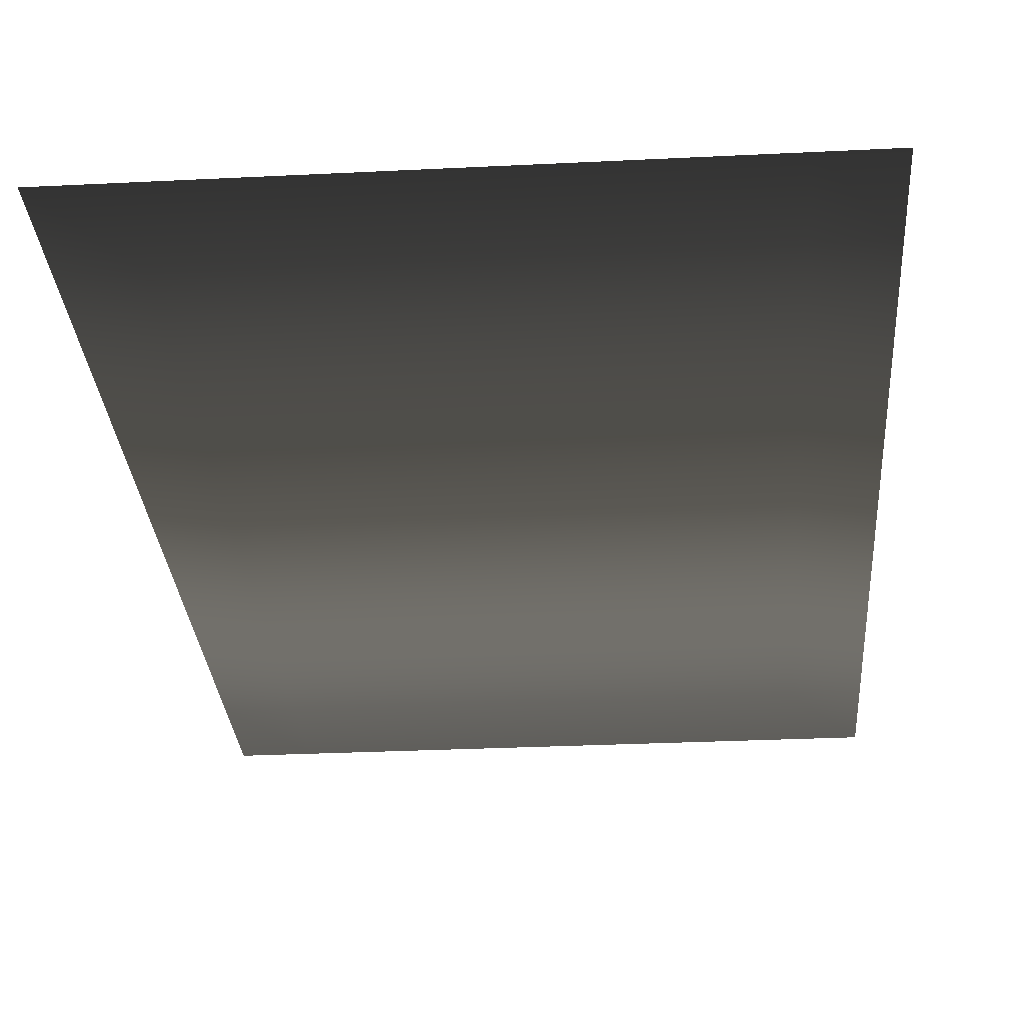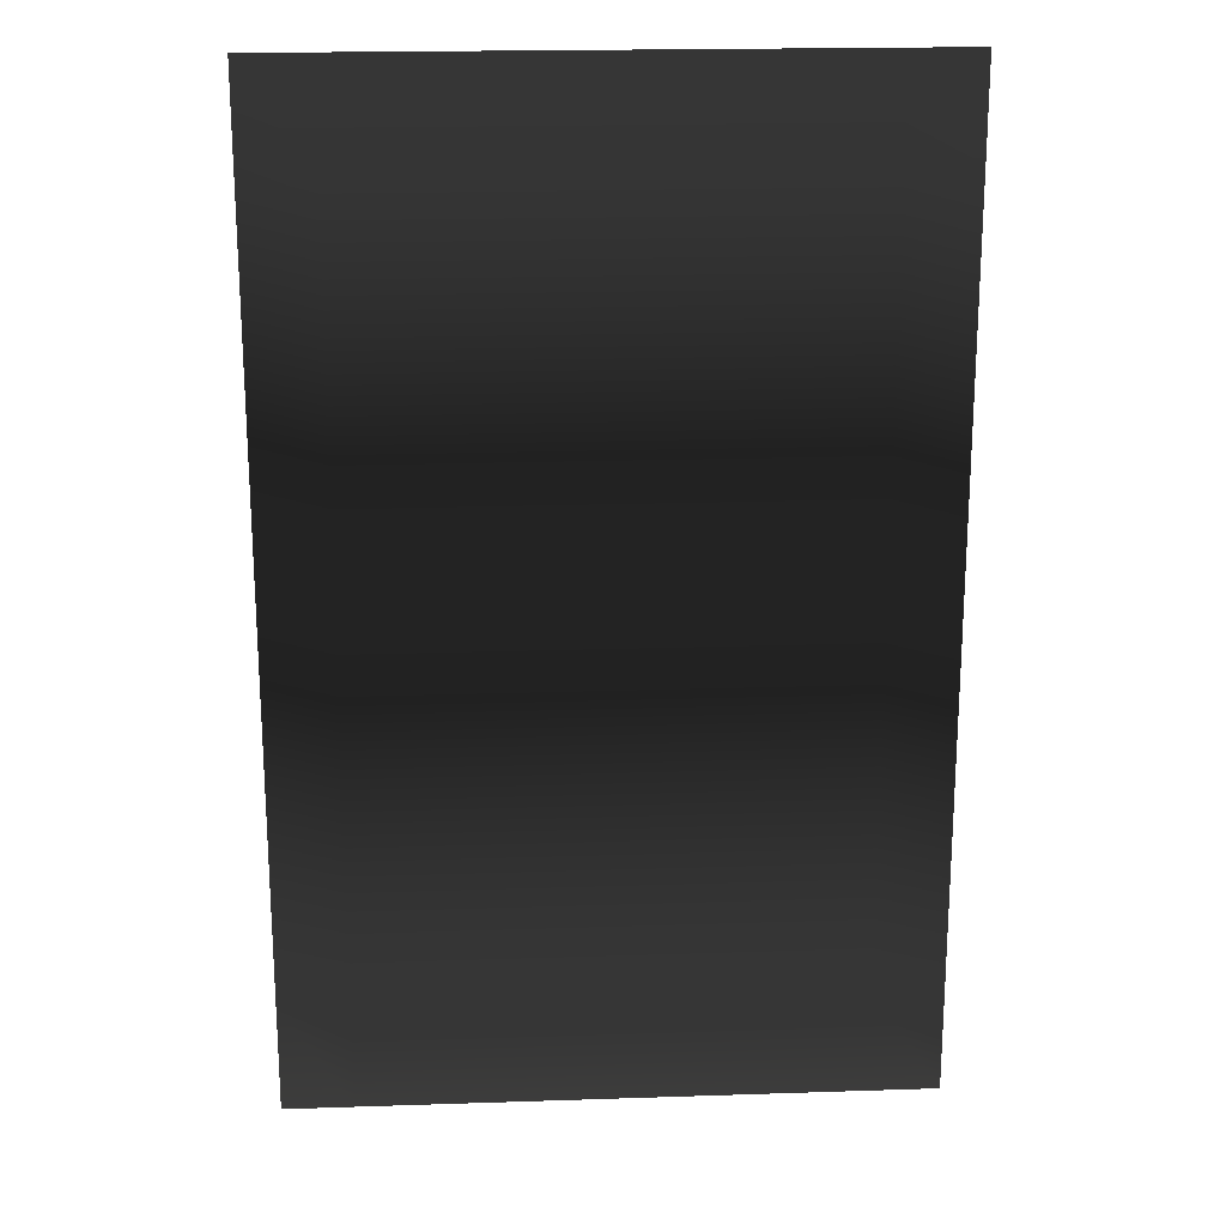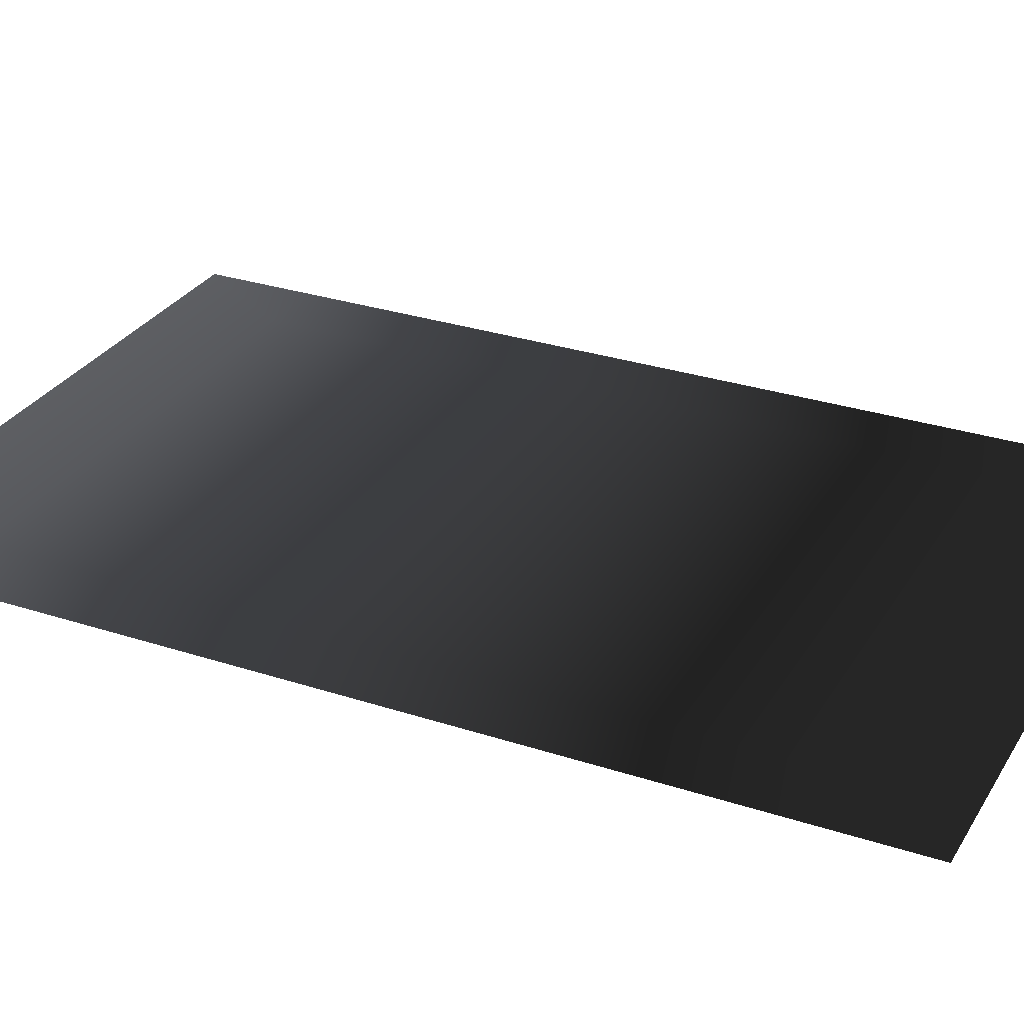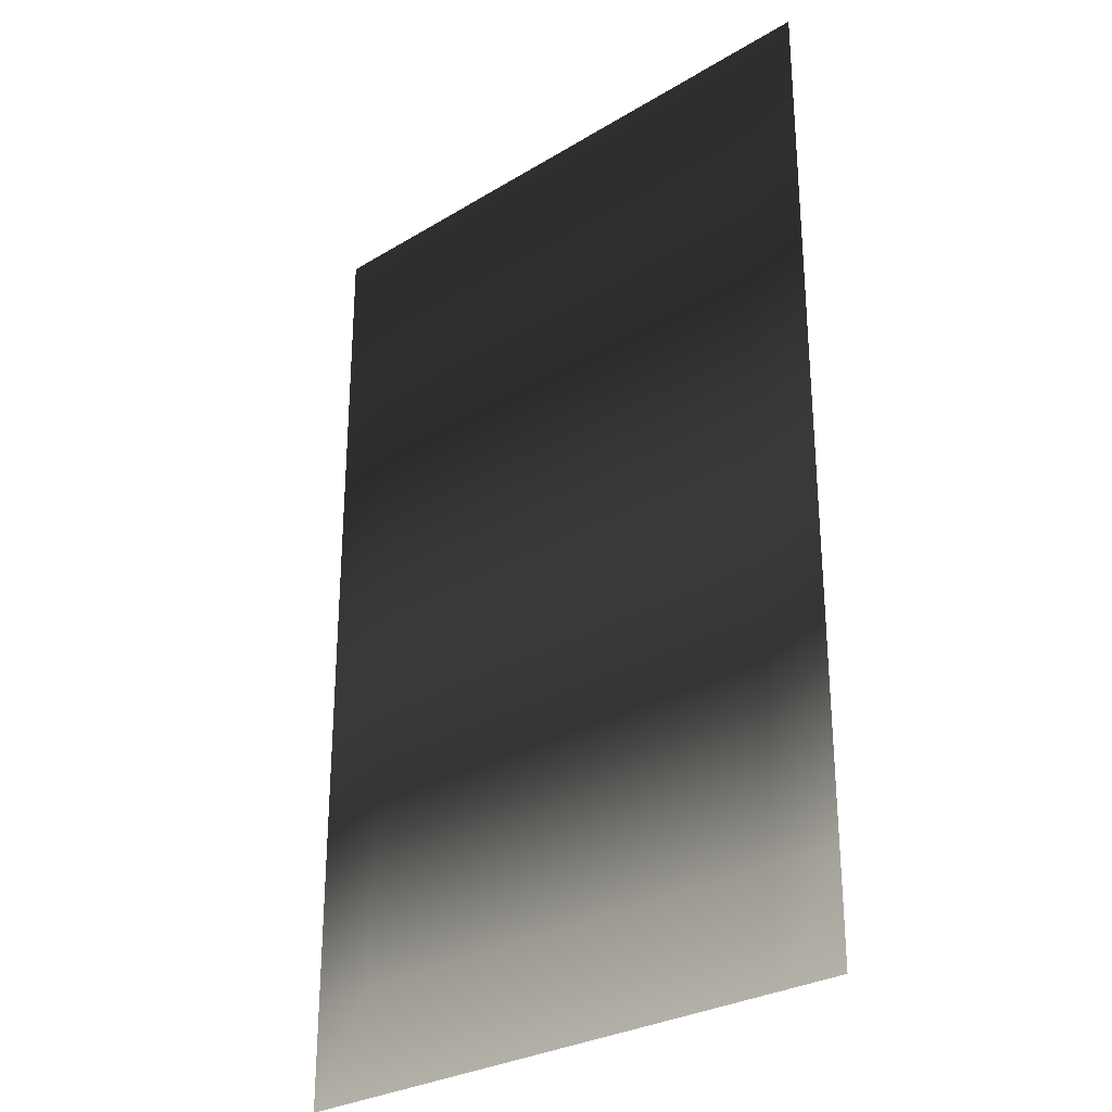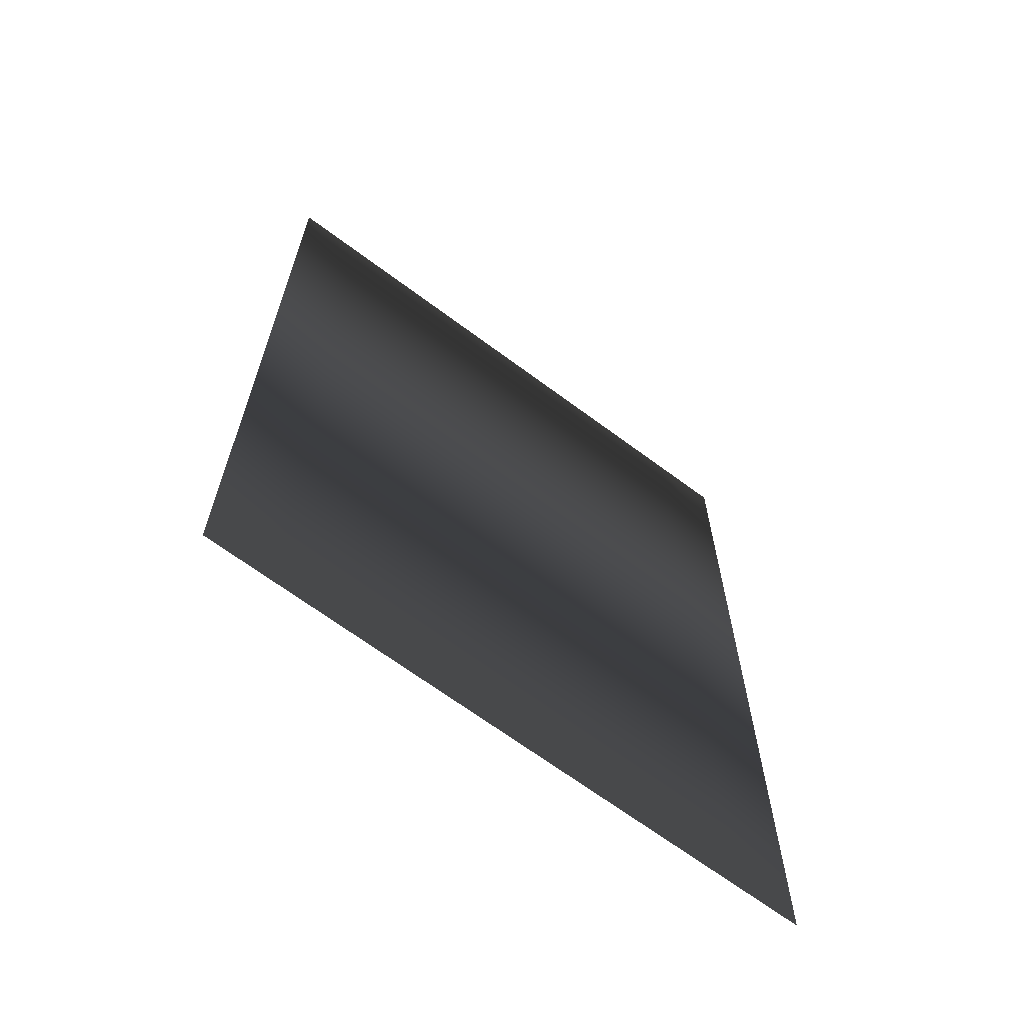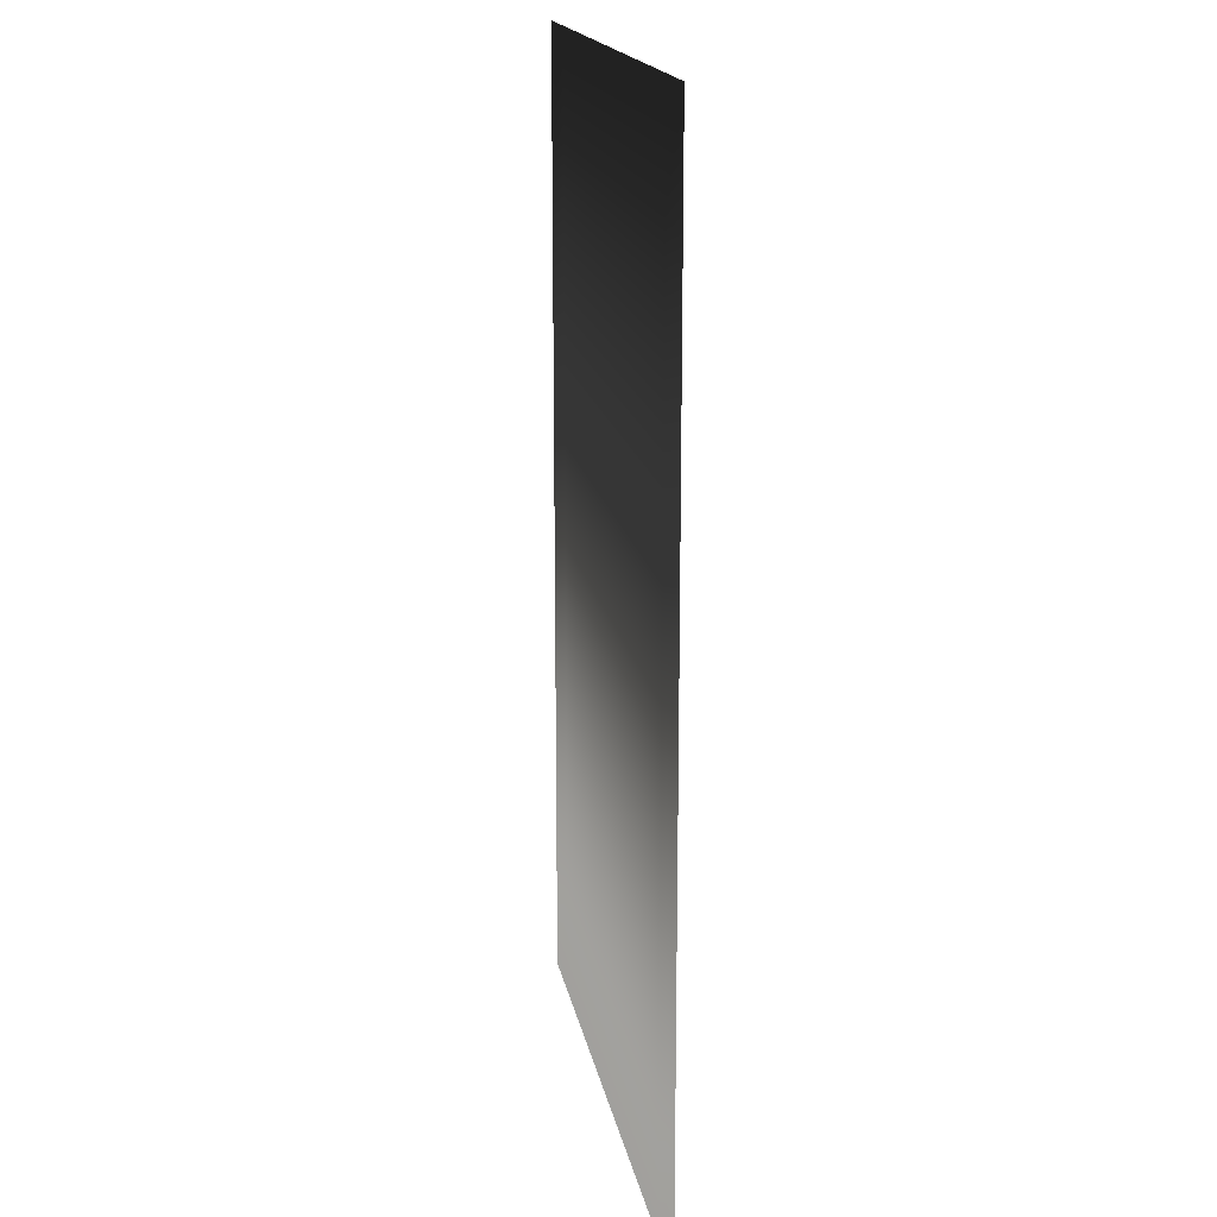
<metadata>
{"format":"obj","ext":"obj","renderer":"f3d","projection":"perspective","resolution":1024,"background":"white","views":[{"elev":-29.4,"azim":4.2,"up":"+Y"},{"elev":19.8,"azim":-3.5,"up":"+Z"},{"elev":29.5,"azim":115.8,"up":"+Y"},{"elev":-28.3,"azim":-137.6,"up":"+Z"},{"elev":-67.0,"azim":-36.8,"up":"+Z"},{"elev":17.1,"azim":-100.0,"up":"+Z"}]}
</metadata>
<code>
v 0 0 0
v 8.088e-07 0 1.564
v 1.618e-06 0 3.129
v 2.426e-06 0 4.693
v 3.235e-06 0 6.257
v 4.044e-06 0 7.822
v 4.853e-06 0 9.386
v 5.661e-06 0 10.95
v 6.47e-06 0 12.51
v 7.279e-06 0 14.08
v -1 0 5.17e-07
v -1 0 1.564
v -1 0 3.129
v -1 0 4.693
v -1 0 6.257
v -1 0 7.822
v -1 0 9.386
v -1 0 10.95
v -1 0 12.51
v -1 0 14.08
v -2 0 1.034e-06
v -2 0 1.564
v -2 0 3.129
v -2 0 4.693
v -2 0 6.257
v -2 0 7.822
v -2 0 9.386
v -2 0 10.95
v -2 0 12.51
v -2 0 14.08
v -3 0 1.551e-06
v -3 0 1.564
v -3 0 3.129
v -3 0 4.693
v -3 0 6.257
v -3 0 7.822
v -3 0 9.386
v -3 0 10.95
v -3 0 12.51
v -3 0 14.08
v -4 0 2.068e-06
v -4 0 1.564
v -4 0 3.129
v -4 0 4.693
v -4 0 6.257
v -4 0 7.822
v -4 0 9.386
v -4 0 10.95
v -4 0 12.51
v -4 0 14.08
v -5 0 2.585e-06
v -5 0 1.564
v -5 0 3.129
v -5 0 4.693
v -5 0 6.257
v -5 0 7.822
v -5 0 9.386
v -5 0 10.95
v -5 0 12.51
v -5 0 14.08
v -6 0 3.102e-06
v -6 0 1.564
v -6 0 3.129
v -6 0 4.693
v -6 0 6.257
v -6 0 7.822
v -6 0 9.386
v -6 0 10.95
v -6 0 12.51
v -6 0 14.08
v -7 0 3.619e-06
v -7 0 1.564
v -7 0 3.129
v -7 0 4.693
v -7 0 6.257
v -7 0 7.822
v -7 0 9.386
v -7 0 10.95
v -7 0 12.51
v -7 0 14.08
v -8 0 4.136e-06
v -8 0 1.564
v -8 0 3.129
v -8 0 4.693
v -8 0 6.257
v -8 0 7.822
v -8 0 9.386
v -8 0 10.95
v -8 0 12.51
v -8 0 14.08
v -9 0 4.653e-06
v -9 0 1.564
v -9 0 3.129
v -9 0 4.693
v -9 0 6.257
v -9 0 7.822
v -9 0 9.386
v -9 0 10.95
v -9 0 12.51
v -9 0 14.08
f 12 11 1
f 12 1 2
f 13 12 2
f 13 2 3
f 14 13 3
f 14 3 4
f 15 14 4
f 15 4 5
f 16 15 5
f 16 5 6
f 17 16 6
f 17 6 7
f 18 17 7
f 18 7 8
f 19 18 8
f 19 8 9
f 20 19 9
f 20 9 10
f 22 21 11
f 22 11 12
f 23 22 12
f 23 12 13
f 24 23 13
f 24 13 14
f 25 24 14
f 25 14 15
f 26 25 15
f 26 15 16
f 27 26 16
f 27 16 17
f 28 27 17
f 28 17 18
f 29 28 18
f 29 18 19
f 30 29 19
f 30 19 20
f 32 31 21
f 32 21 22
f 33 32 22
f 33 22 23
f 34 33 23
f 34 23 24
f 35 34 24
f 35 24 25
f 36 35 25
f 36 25 26
f 37 36 26
f 37 26 27
f 38 37 27
f 38 27 28
f 39 38 28
f 39 28 29
f 40 39 29
f 40 29 30
f 42 41 31
f 42 31 32
f 43 42 32
f 43 32 33
f 44 43 33
f 44 33 34
f 45 44 34
f 45 34 35
f 46 45 35
f 46 35 36
f 47 46 36
f 47 36 37
f 48 47 37
f 48 37 38
f 49 48 38
f 49 38 39
f 50 49 39
f 50 39 40
f 52 51 41
f 52 41 42
f 53 52 42
f 53 42 43
f 54 53 43
f 54 43 44
f 55 54 44
f 55 44 45
f 56 55 45
f 56 45 46
f 57 56 46
f 57 46 47
f 58 57 47
f 58 47 48
f 59 58 48
f 59 48 49
f 60 59 49
f 60 49 50
f 62 61 51
f 62 51 52
f 63 62 52
f 63 52 53
f 64 63 53
f 64 53 54
f 65 64 54
f 65 54 55
f 66 65 55
f 66 55 56
f 67 66 56
f 67 56 57
f 68 67 57
f 68 57 58
f 69 68 58
f 69 58 59
f 70 69 59
f 70 59 60
f 72 71 61
f 72 61 62
f 73 72 62
f 73 62 63
f 74 73 63
f 74 63 64
f 75 74 64
f 75 64 65
f 76 75 65
f 76 65 66
f 77 76 66
f 77 66 67
f 78 77 67
f 78 67 68
f 79 78 68
f 79 68 69
f 80 79 69
f 80 69 70
f 82 81 71
f 82 71 72
f 83 82 72
f 83 72 73
f 84 83 73
f 84 73 74
f 85 84 74
f 85 74 75
f 86 85 75
f 86 75 76
f 87 86 76
f 87 76 77
f 88 87 77
f 88 77 78
f 89 88 78
f 89 78 79
f 90 89 79
f 90 79 80
f 92 91 81
f 92 81 82
f 93 92 82
f 93 82 83
f 94 93 83
f 94 83 84
f 95 94 84
f 95 84 85
f 96 95 85
f 96 85 86
f 97 96 86
f 97 86 87
f 98 97 87
f 98 87 88
f 99 98 88
f 99 88 89
f 100 99 89
f 100 89 90

</code>
